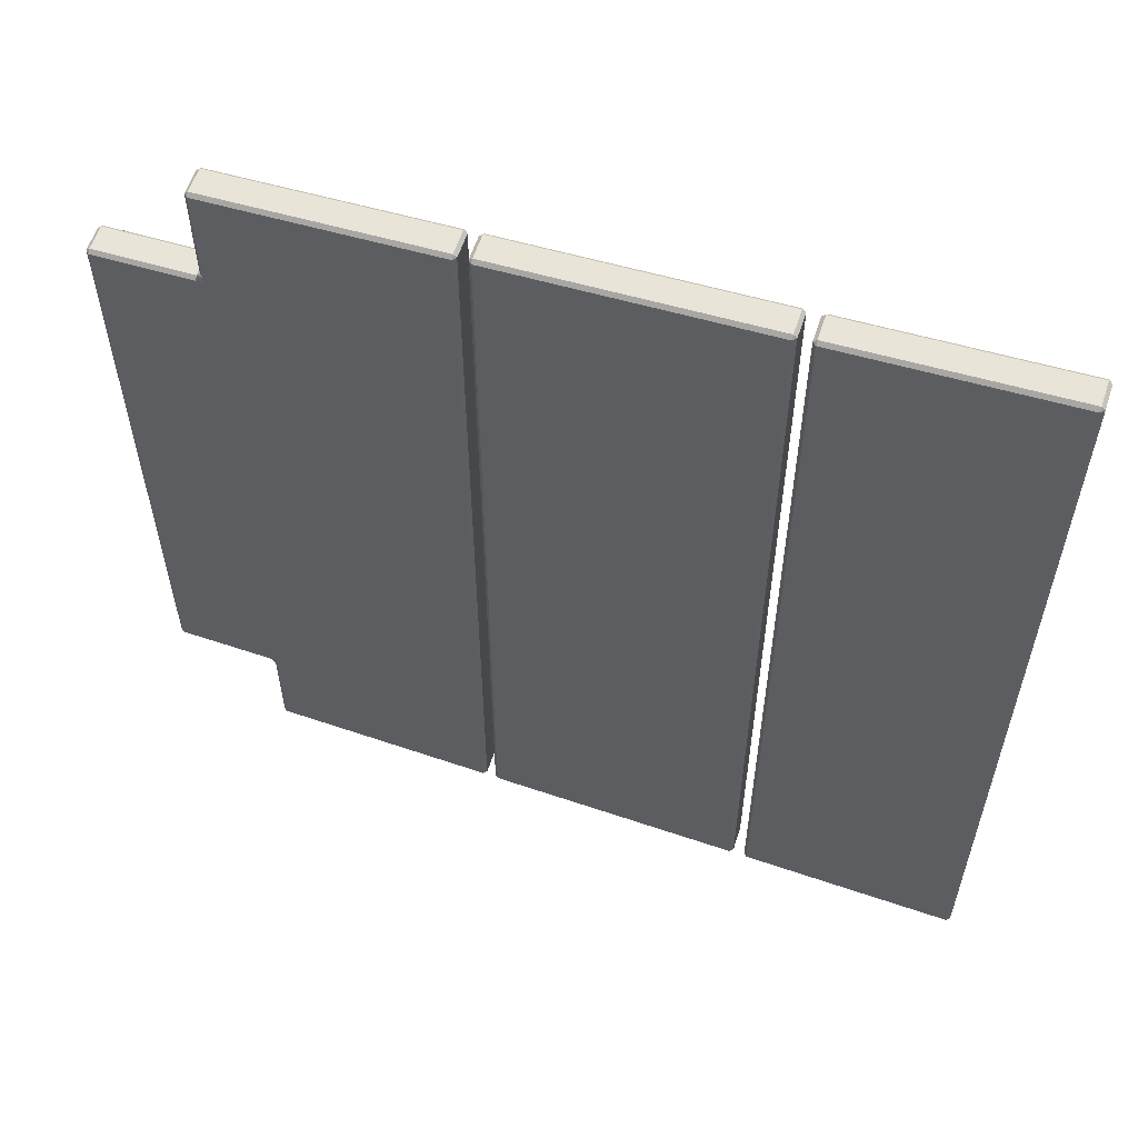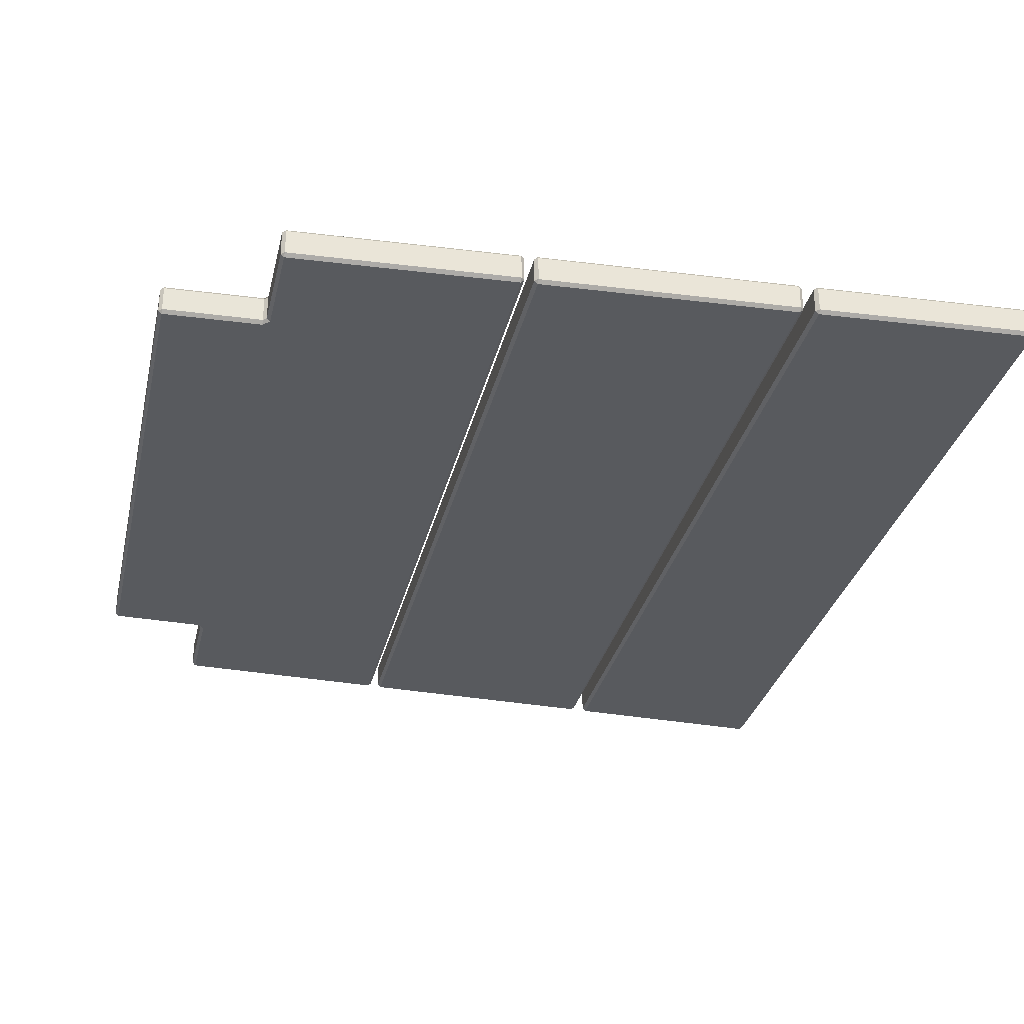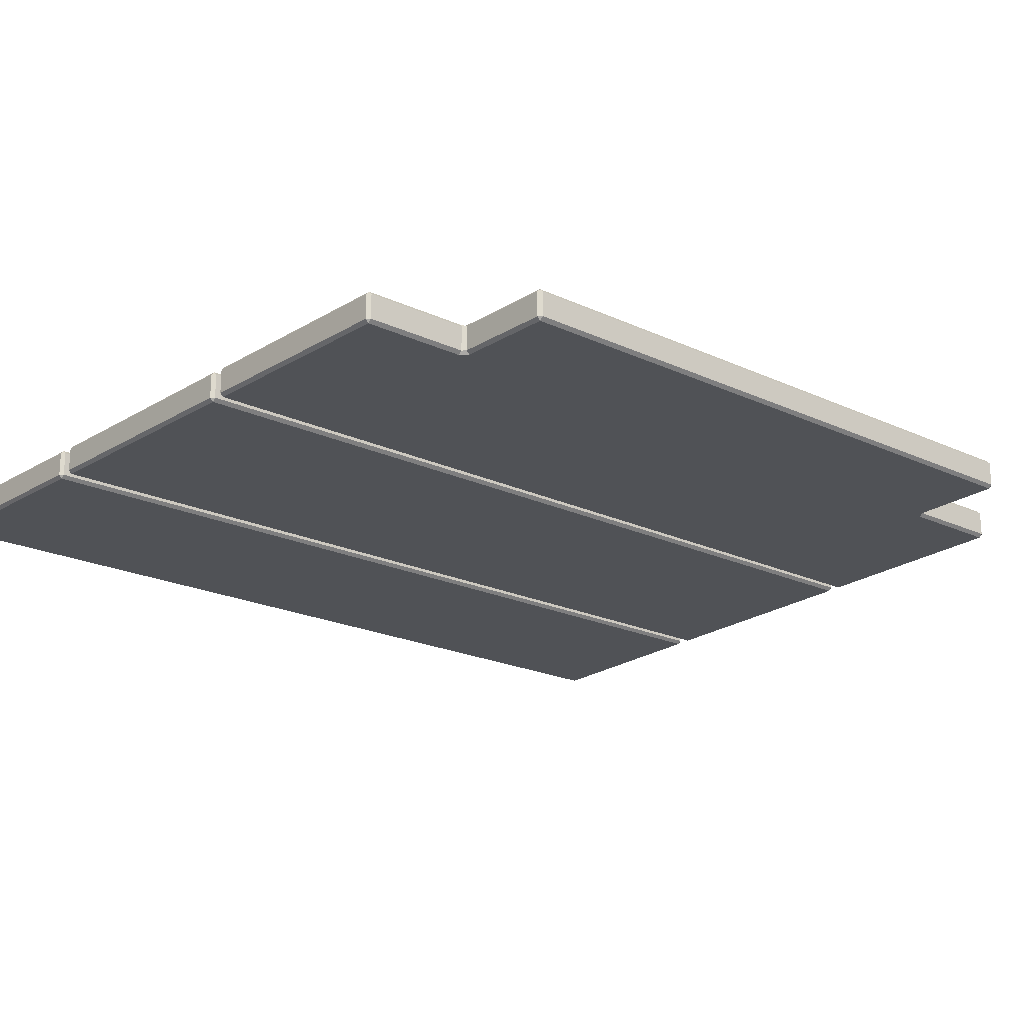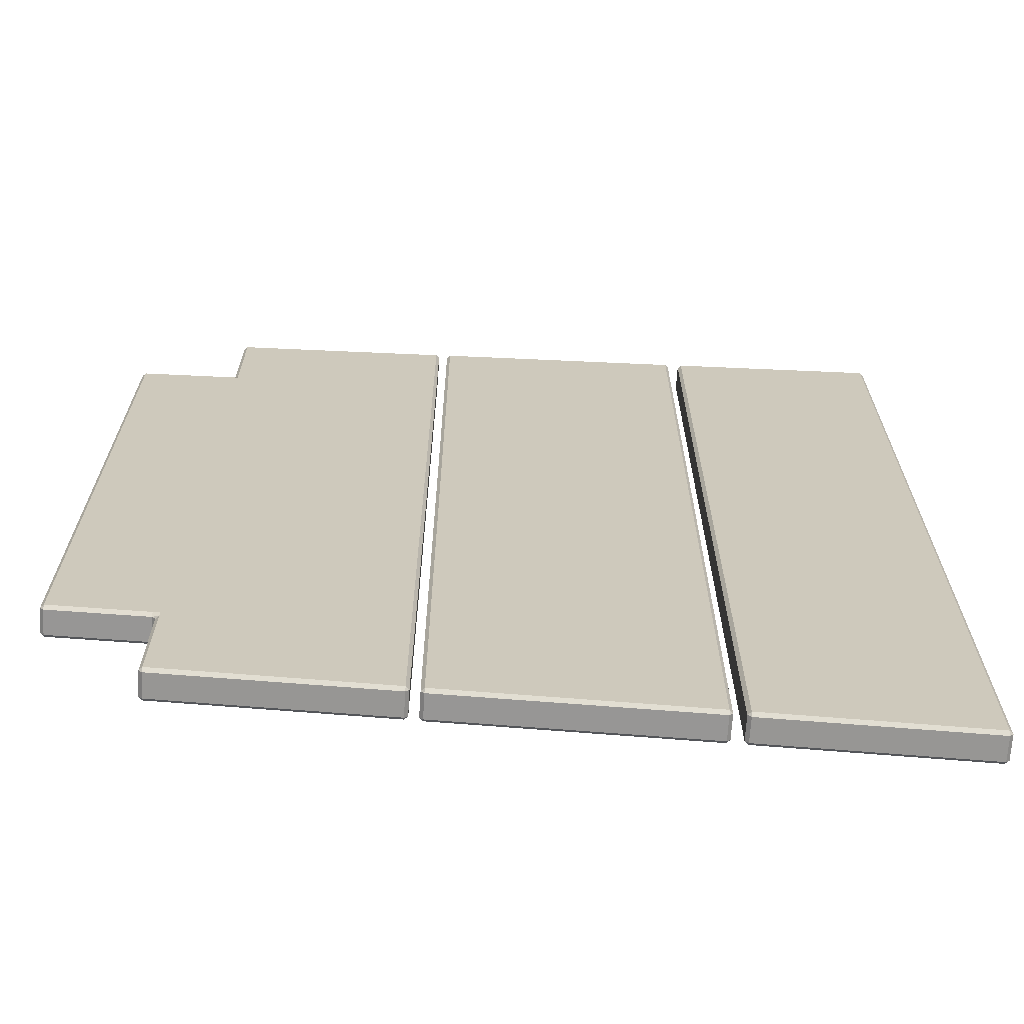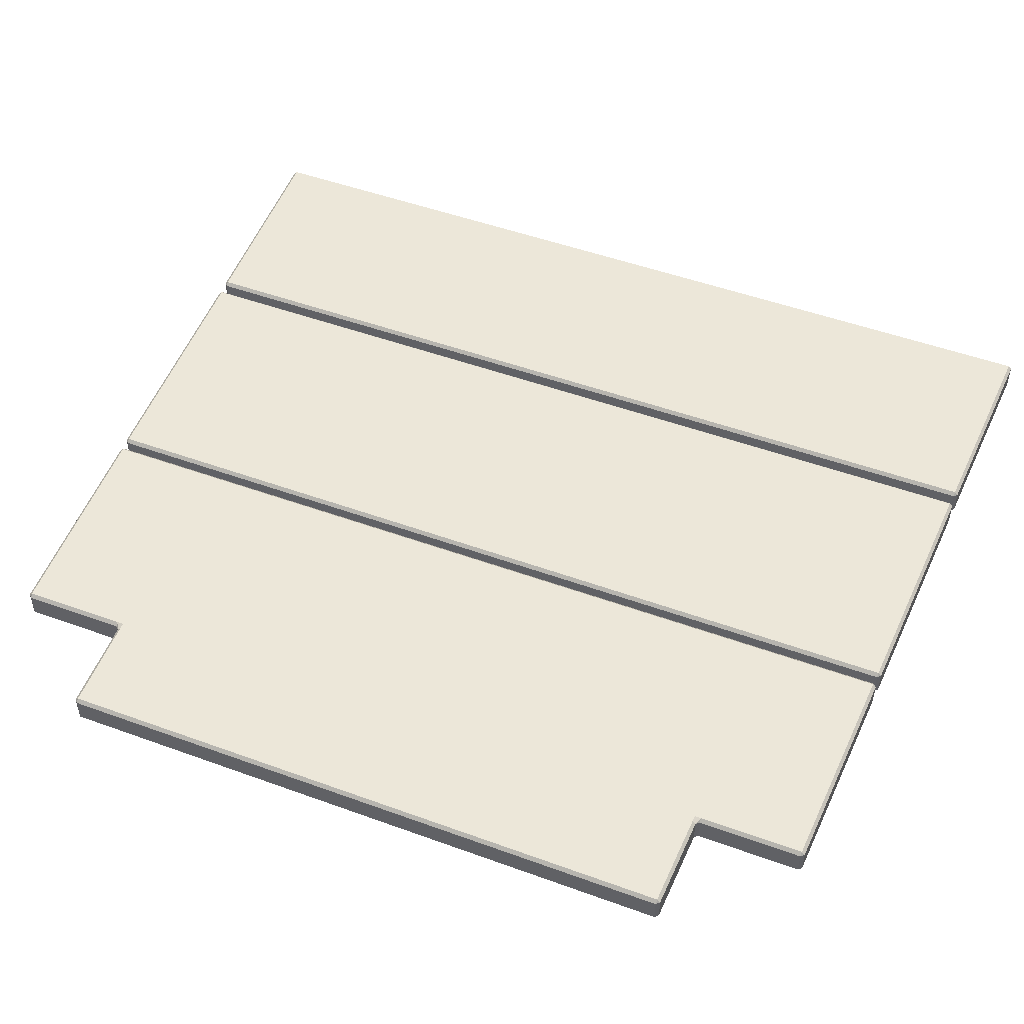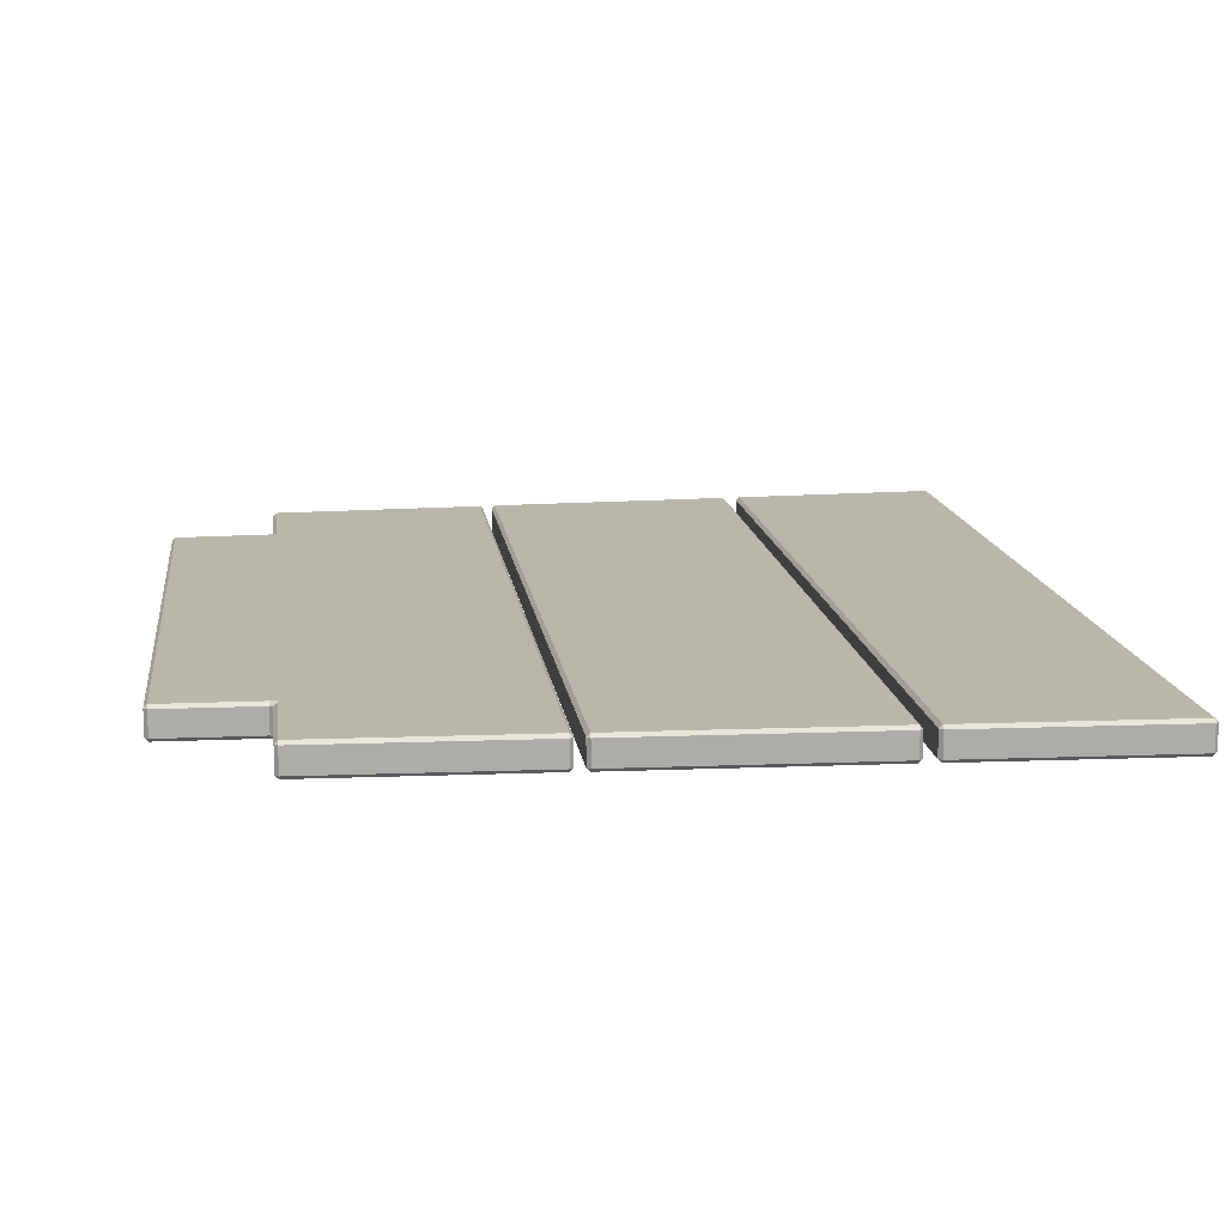
<metadata>
{"format":"obj","ext":"obj","renderer":"f3d","projection":"perspective","resolution":1024,"background":"white","views":[{"elev":59.1,"azim":-161.8,"up":"+Z"},{"elev":-30.5,"azim":167.4,"up":"+Y"},{"elev":-20.8,"azim":49.8,"up":"+Y"},{"elev":-68.0,"azim":176.6,"up":"+Z"},{"elev":49.7,"azim":111.9,"up":"+Y"},{"elev":13.8,"azim":172.7,"up":"+Y"}]}
</metadata>
<code>
o Plane.045_Plane.029
v 0.7637 0.469 -1.786
v 0.8165 0.469 -1.788
v 0.8165 0.469 -2.136
v 0.7637 0.469 -2.138
v 0.76 0.469 -1.786
v 0.76 0.469 -2.138
v 0.6385 0.469 -2.142
v 0.6385 0.469 -1.782
v 0.3614 0.469 -1.707
v 0.4794 0.469 -1.713
v 0.4794 0.469 -2.211
v 0.3614 0.469 -2.216
v 0.4896 0.469 -1.713
v 0.6296 0.469 -1.719
v 0.6296 0.469 -2.205
v 0.4896 0.469 -2.21
v 0.6385 0.469 -1.72
v 0.76 0.469 -1.725
v 0.76 0.469 -1.782
v 0.6385 0.469 -1.778
v 0.76 0.469 -2.141
v 0.76 0.469 -2.199
v 0.6385 0.469 -2.204
v 0.6385 0.469 -2.145
v 0.76 0.4709 -1.723
v 0.6385 0.4709 -1.718
v 0.6385 0.4843 -1.718
v 0.76 0.4843 -1.723
v 0.6385 0.4843 -2.206
v 0.6385 0.4709 -2.206
v 0.76 0.4709 -2.2
v 0.76 0.4843 -2.2
v 0.6366 0.4709 -1.72
v 0.6366 0.4709 -1.778
v 0.6366 0.4843 -1.778
v 0.6366 0.4843 -1.72
v 0.6366 0.4843 -2.145
v 0.6366 0.4709 -2.145
v 0.6366 0.4709 -2.204
v 0.6366 0.4843 -2.204
v 0.6315 0.4709 -1.719
v 0.6315 0.4843 -1.719
v 0.6315 0.4843 -2.204
v 0.6315 0.4709 -2.204
v 0.4877 0.4709 -1.713
v 0.4877 0.4843 -1.713
v 0.4877 0.4709 -2.21
v 0.4877 0.4843 -2.21
v 0.4813 0.4709 -1.713
v 0.4813 0.4843 -1.713
v 0.4813 0.4843 -2.211
v 0.4813 0.4709 -2.211
v 0.6366 0.4843 -1.782
v 0.6366 0.4709 -1.782
v 0.6366 0.4709 -2.142
v 0.6366 0.4843 -2.142
v 0.6296 0.4709 -1.717
v 0.4896 0.4709 -1.711
v 0.4896 0.4843 -1.711
v 0.6296 0.4843 -1.717
v 0.4896 0.4843 -2.212
v 0.4896 0.4709 -2.212
v 0.6296 0.4709 -2.206
v 0.6296 0.4843 -2.206
v 0.4794 0.4709 -1.711
v 0.3614 0.4709 -1.705
v 0.3614 0.4843 -1.705
v 0.4794 0.4843 -1.711
v 0.3614 0.4843 -2.218
v 0.3614 0.4709 -2.218
v 0.4794 0.4709 -2.213
v 0.4794 0.4843 -2.213
v 0.8165 0.4709 -1.786
v 0.7637 0.4709 -1.784
v 0.7637 0.4843 -1.784
v 0.8165 0.4843 -1.786
v 0.7637 0.4843 -2.14
v 0.7637 0.4709 -2.14
v 0.8165 0.4709 -2.138
v 0.8165 0.4843 -2.138
v 0.7618 0.4709 -1.782
v 0.7618 0.4709 -1.725
v 0.7618 0.4843 -1.725
v 0.7618 0.4843 -1.782
v 0.7618 0.4843 -2.198
v 0.7618 0.4709 -2.198
v 0.7618 0.4709 -2.141
v 0.7618 0.4843 -2.141
v 0.3595 0.4709 -1.707
v 0.3595 0.4843 -1.707
v 0.3595 0.4709 -2.216
v 0.3595 0.4843 -2.216
v 0.8184 0.4709 -1.788
v 0.8184 0.4843 -2.136
v 0.8184 0.4709 -2.136
v 0.8184 0.4843 -1.788
v 0.6385 0.4862 -1.72
v 0.6385 0.4862 -1.778
v 0.76 0.4862 -1.782
v 0.76 0.4862 -1.725
v 0.76 0.4862 -2.141
v 0.6385 0.4862 -2.145
v 0.6385 0.4862 -2.204
v 0.76 0.4862 -2.199
v 0.4896 0.4862 -1.713
v 0.6296 0.4862 -1.719
v 0.4896 0.4862 -2.21
v 0.6296 0.4862 -2.205
v 0.3614 0.4862 -1.707
v 0.4794 0.4862 -1.713
v 0.3614 0.4862 -2.216
v 0.4794 0.4862 -2.211
v 0.76 0.4862 -1.786
v 0.6385 0.4862 -1.782
v 0.6385 0.4862 -2.142
v 0.76 0.4862 -2.138
v 0.7637 0.4862 -1.786
v 0.8165 0.4862 -1.788
v 0.7637 0.4862 -2.138
v 0.8165 0.4862 -2.136
f 1 4 3 2
f 7 6 5 8
f 19 18 17 20
f 23 22 21 24
f 27 26 25 28
f 31 30 29 32
f 35 34 33 36
f 39 38 37 40
f 55 54 53 56
f 59 58 57 60
f 63 62 61 64
f 67 66 65 68
f 71 70 69 72
f 75 74 73 76
f 79 78 77 80
f 83 82 81 84
f 87 86 85 88
f 93 95 94 96
f 99 98 97 100
f 103 102 101 104
f 115 114 113 116
f 120 119 117 118
f 1 2 73 74
f 95 93 2 3
f 4 1 5 6
f 78 79 3 4
f 8 5 19 20
f 24 21 6 7
f 7 8 54 55
f 65 66 9 10
f 10 9 12 11
f 11 12 70 71
f 57 58 13 14
f 14 13 16 15
f 15 16 62 63
f 17 18 25 26
f 81 82 18 19
f 20 17 33 34
f 21 22 86 87
f 30 31 22 23
f 38 39 23 24
f 36 33 26 27
f 28 25 82 83
f 27 28 100 97
f 29 30 39 40
f 103 104 32 29
f 85 86 31 32
f 53 54 34 35
f 35 36 97 98
f 37 38 55 56
f 102 103 40 37
f 60 57 41 42
f 42 41 44 43
f 43 44 63 64
f 48 47 45 46
f 46 45 58 59
f 61 62 47 48
f 68 65 49 50
f 50 49 52 51
f 51 52 71 72
f 114 115 56 53
f 59 60 106 105
f 107 108 64 61
f 90 89 66 67
f 67 68 110 109
f 69 70 91 92
f 111 112 72 69
f 84 81 74 75
f 76 73 93 96
f 75 76 118 117
f 77 78 87 88
f 119 120 80 77
f 94 95 79 80
f 99 100 83 84
f 88 85 104 101
f 92 91 89 90
f 96 94 120 118
f 113 114 98 99
f 101 102 115 116
f 105 106 108 107
f 109 110 112 111
f 117 119 116 113
f 9 66 89
f 12 91 70
f 18 82 25
f 22 31 86
f 2 93 73
f 3 79 95
f 12 9 89 91
f 1 74 81 19
f 21 87 78 4
f 10 49 65
f 11 71 52
f 13 58 45
f 16 47 62
f 14 41 57
f 15 63 44
f 17 26 33
f 23 39 30
f 10 11 52 49
f 16 13 45 47
f 14 15 44 41
f 8 20 34 54
f 24 7 55 38
f 28 83 100
f 32 104 85
f 27 97 36
f 29 40 103
f 53 35 98 114
f 37 56 115 102
f 42 106 60
f 43 64 108
f 42 43 108 106
f 46 59 105
f 48 107 61
f 48 46 105 107
f 50 110 68
f 51 72 112
f 50 51 112 110
f 67 109 90
f 69 92 111
f 76 96 118
f 80 120 94
f 75 117 113 99
f 101 116 119 77
f 92 90 109 111
f 5 1 19
f 4 6 21
f 99 84 75
f 77 88 101

</code>
